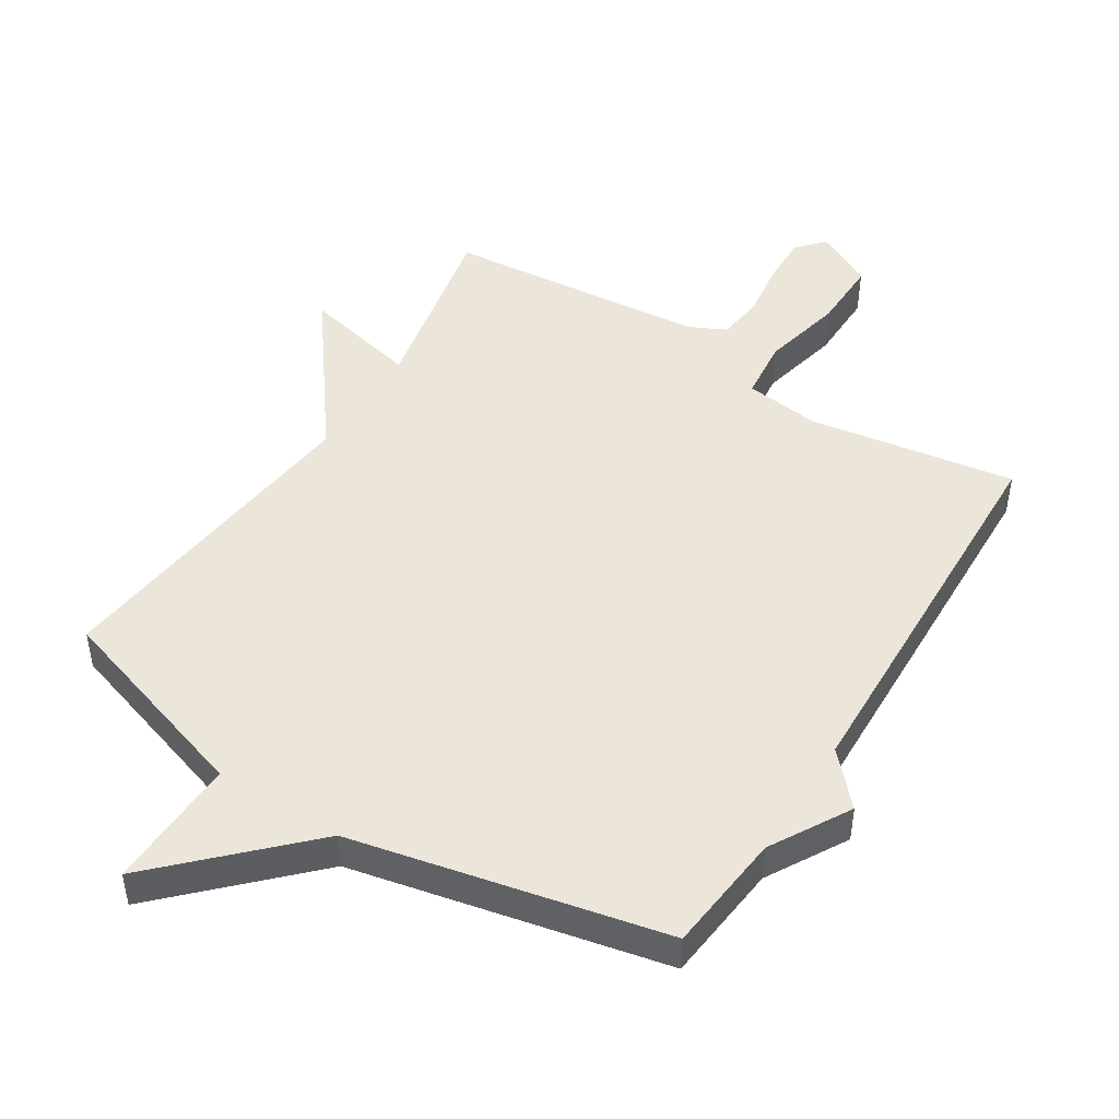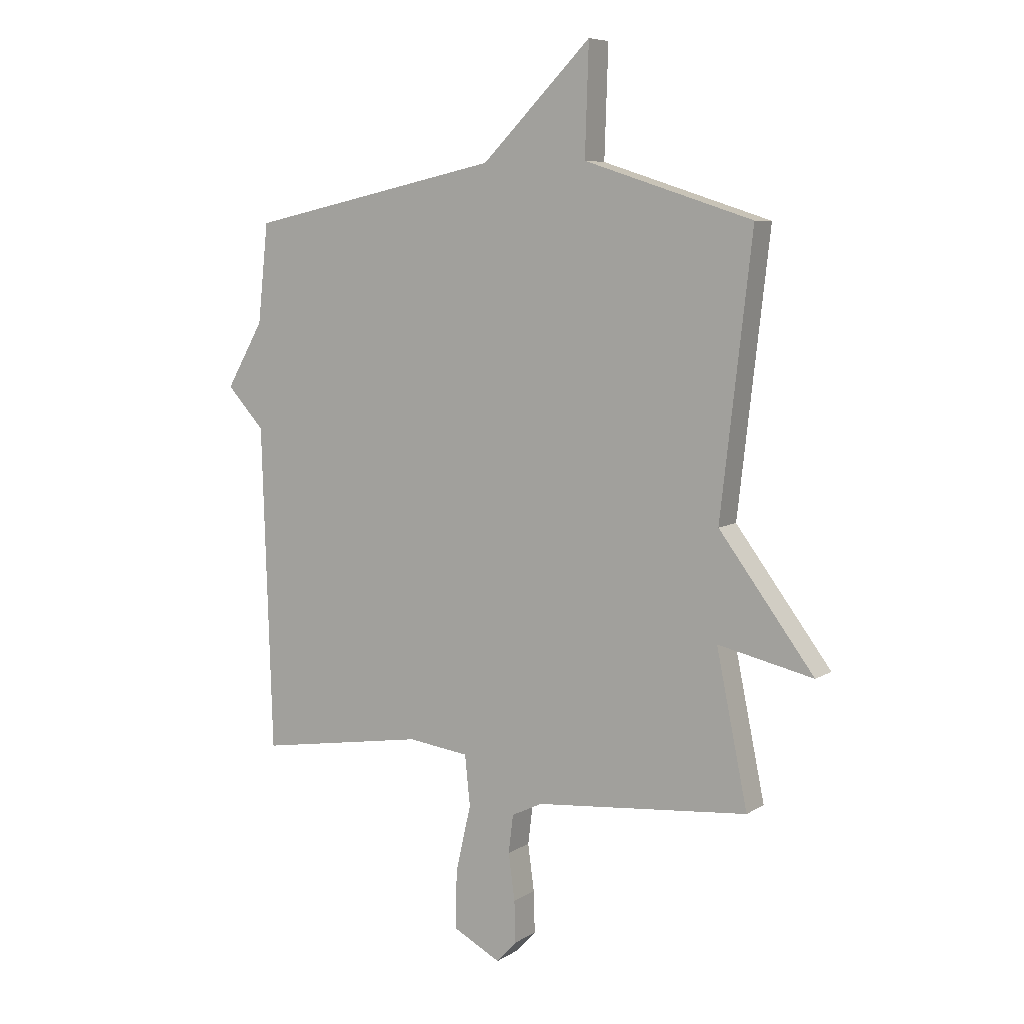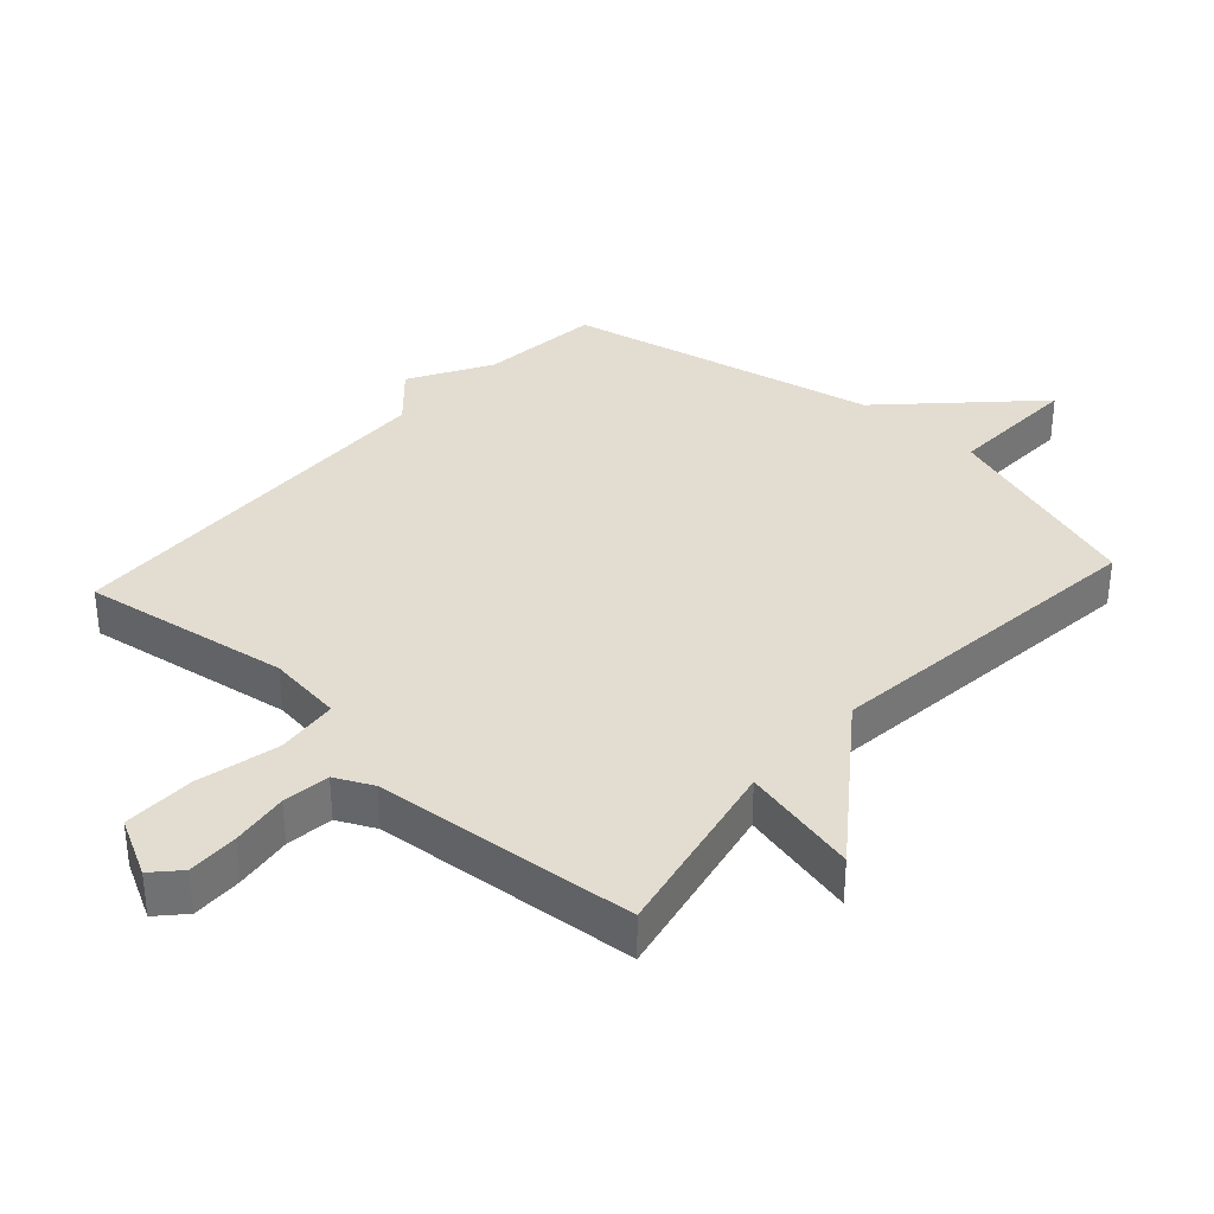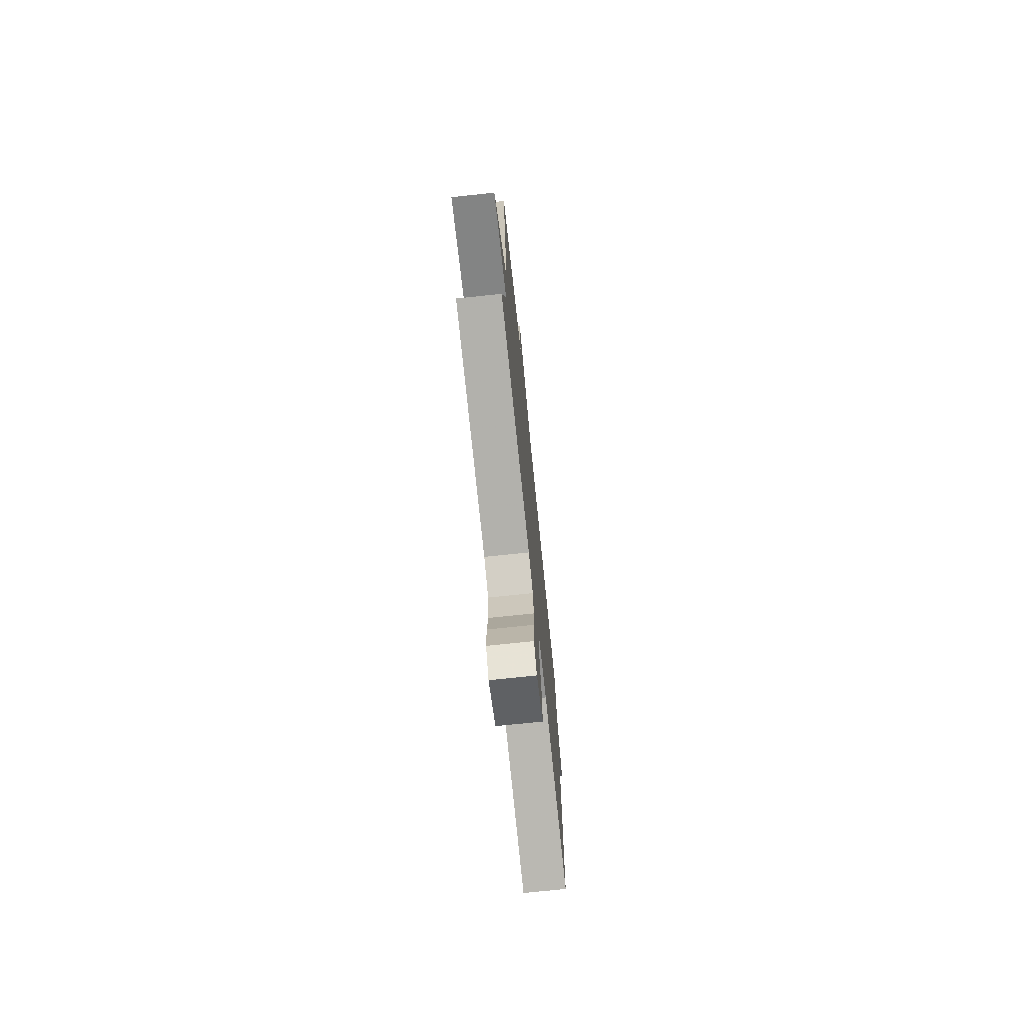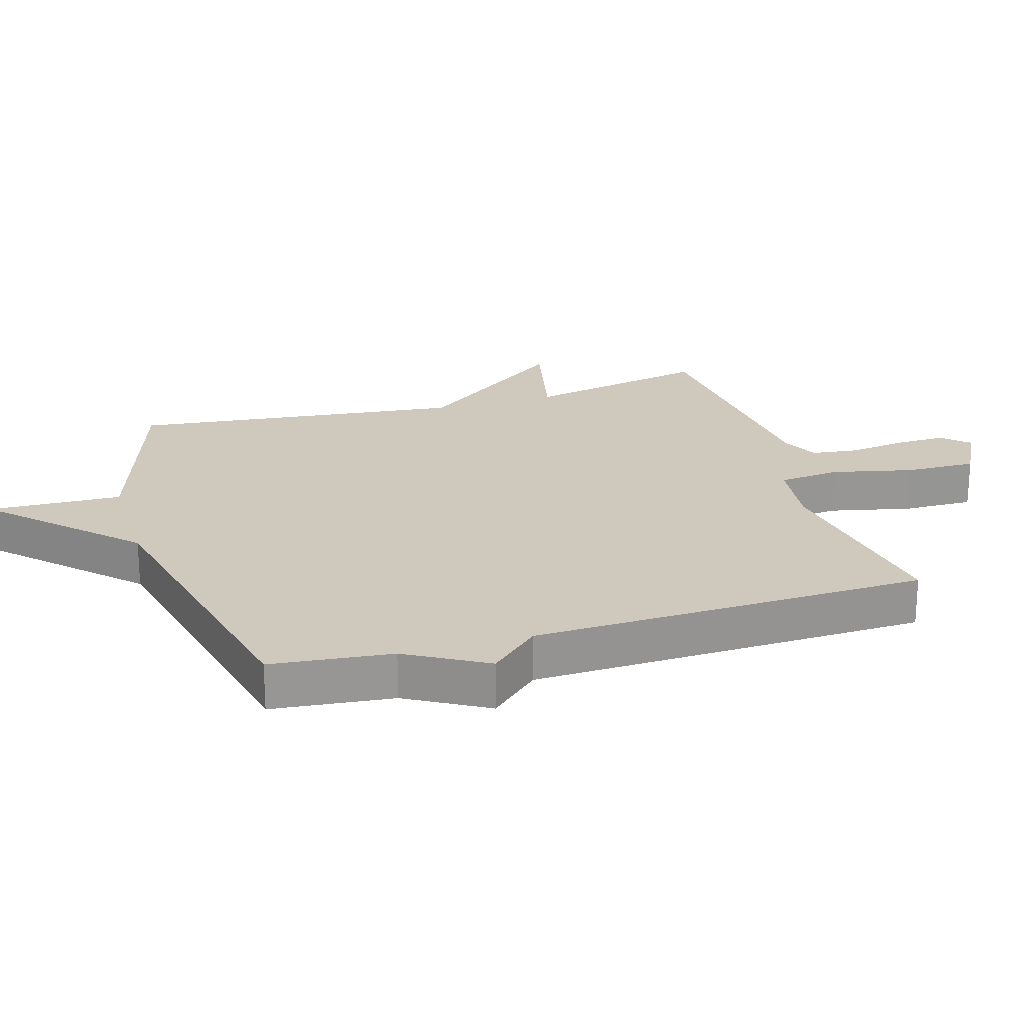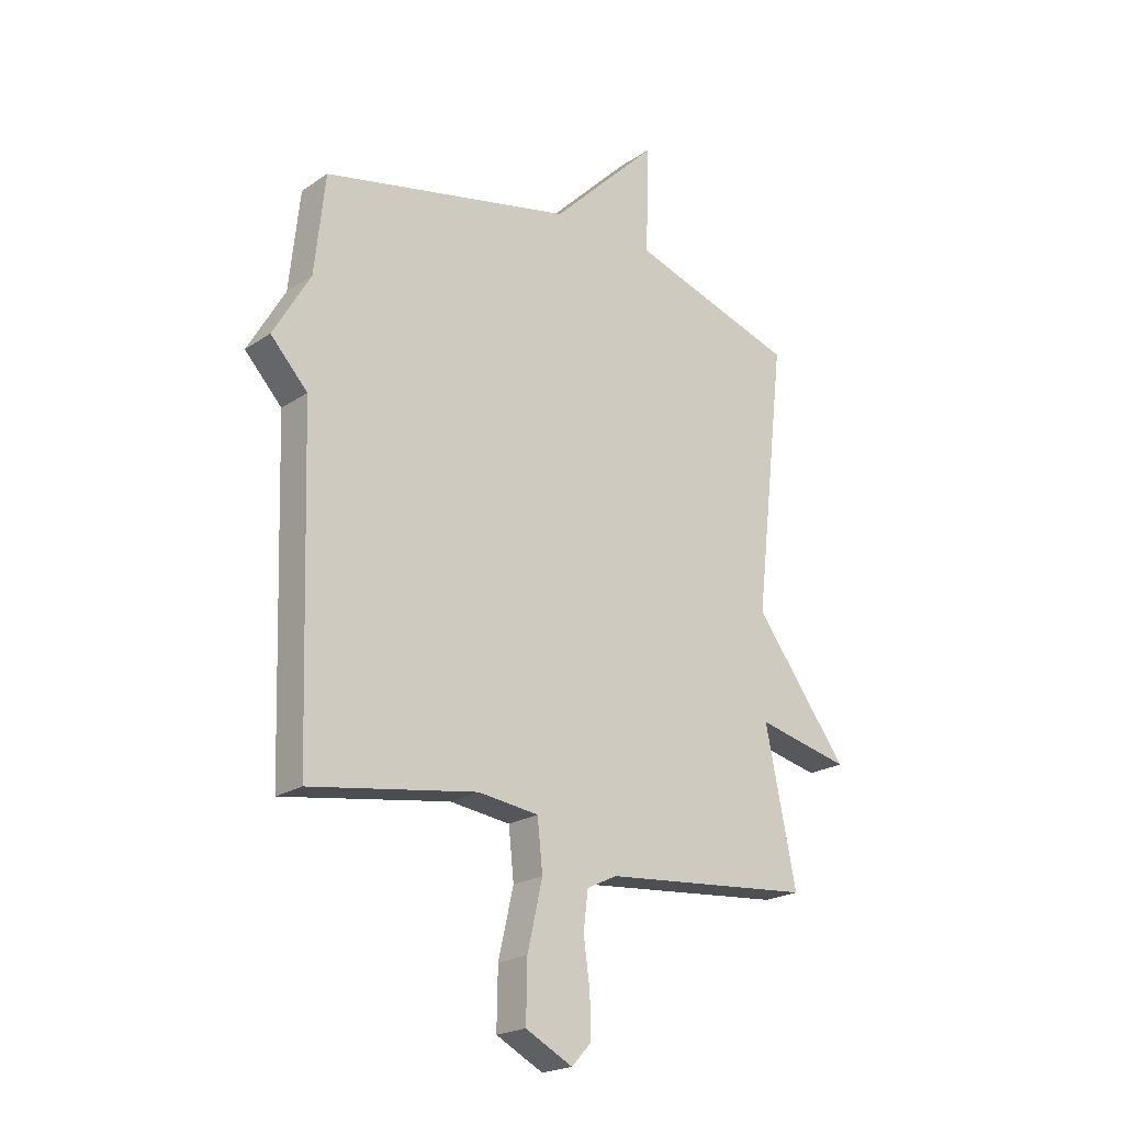
<metadata>
{"format":"obj","ext":"obj","renderer":"f3d","projection":"perspective","resolution":1024,"background":"white","views":[{"elev":47.1,"azim":32.1,"up":"+Y"},{"elev":7.0,"azim":-149.2,"up":"+Z"},{"elev":35.2,"azim":-137.9,"up":"+Y"},{"elev":-73.9,"azim":-84.0,"up":"+Z"},{"elev":22.4,"azim":73.2,"up":"+Y"},{"elev":-21.2,"azim":139.7,"up":"+Z"}]}
</metadata>
<code>
v 0.5 0.07 0.5
v 0.52 0.07 0.313
v 0.591 0.07 0.19
v 0.52 0.07 0.113
v 0.5 0.07 -0.5
v 0.18 0.07 -0.45
v 0.064 0.07 -0.465
v 0.054 0.07 -0.56
v 0.083 0.07 -0.686
v 0.085 0.07 -0.796
v -0.005 0.07 -0.843
v -0.043 0.07 -0.802
v -0.041 0.07 -0.724
v -0.029 0.07 -0.636
v -0.038 0.07 -0.564
v -0.096 0.07 -0.536
v -0.5 0.07 -0.5
v -0.441 0.07 -0.213
v -0.621 0.07 -0.254
v -0.441 0.07 -0.013
v -0.5 0.07 0.5
v -0.181 0.07 0.603
v -0.188 0.07 0.809
v 0.019 0.07 0.603
v 0.5 0 0.5
v 0.52 0 0.313
v 0.591 0 0.19
v 0.52 0 0.113
v 0.5 0 -0.5
v 0.18 0 -0.45
v 0.064 0 -0.465
v 0.054 0 -0.56
v 0.083 0 -0.686
v 0.085 0 -0.796
v -0.005 0 -0.843
v -0.043 0 -0.802
v -0.041 0 -0.724
v -0.029 0 -0.636
v -0.038 0 -0.564
v -0.096 0 -0.536
v -0.5 0 -0.5
v -0.441 0 -0.213
v -0.621 0 -0.254
v -0.441 0 -0.013
v -0.5 0 0.5
v -0.181 0 0.603
v -0.188 0 0.809
v 0.019 0 0.603
f 22 23 24
f 24 1 2
f 22 24 2
f 21 22 2
f 20 21 2
f 2 3 4
f 20 2 4
f 19 20 4
f 18 19 4
f 16 17 18 4
f 15 16 4
f 12 13 14
f 11 12 14
f 10 11 14
f 9 10 14
f 8 9 14
f 7 8 14 15
f 4 5 6
f 4 6 7
f 4 7 15
f 48 47 46
f 26 25 48
f 26 48 46
f 26 46 45
f 26 45 44
f 28 27 26
f 28 26 44
f 28 44 43
f 28 43 42
f 28 42 41 40
f 28 40 39
f 38 37 36
f 38 36 35
f 38 35 34
f 38 34 33
f 38 33 32
f 39 38 32 31
f 30 29 28
f 31 30 28
f 39 31 28
f 1 25 26 2
f 2 26 27 3
f 3 27 28 4
f 4 28 29 5
f 5 29 30 6
f 6 30 31 7
f 7 31 32 8
f 8 32 33 9
f 9 33 34 10
f 10 34 35 11
f 11 35 36 12
f 12 36 37 13
f 13 37 38 14
f 14 38 39 15
f 15 39 40 16
f 16 40 41 17
f 17 41 42 18
f 18 42 43 19
f 19 43 44 20
f 20 44 45 21
f 21 45 46 22
f 22 46 47 23
f 23 47 48 24
f 24 48 25 1

</code>
